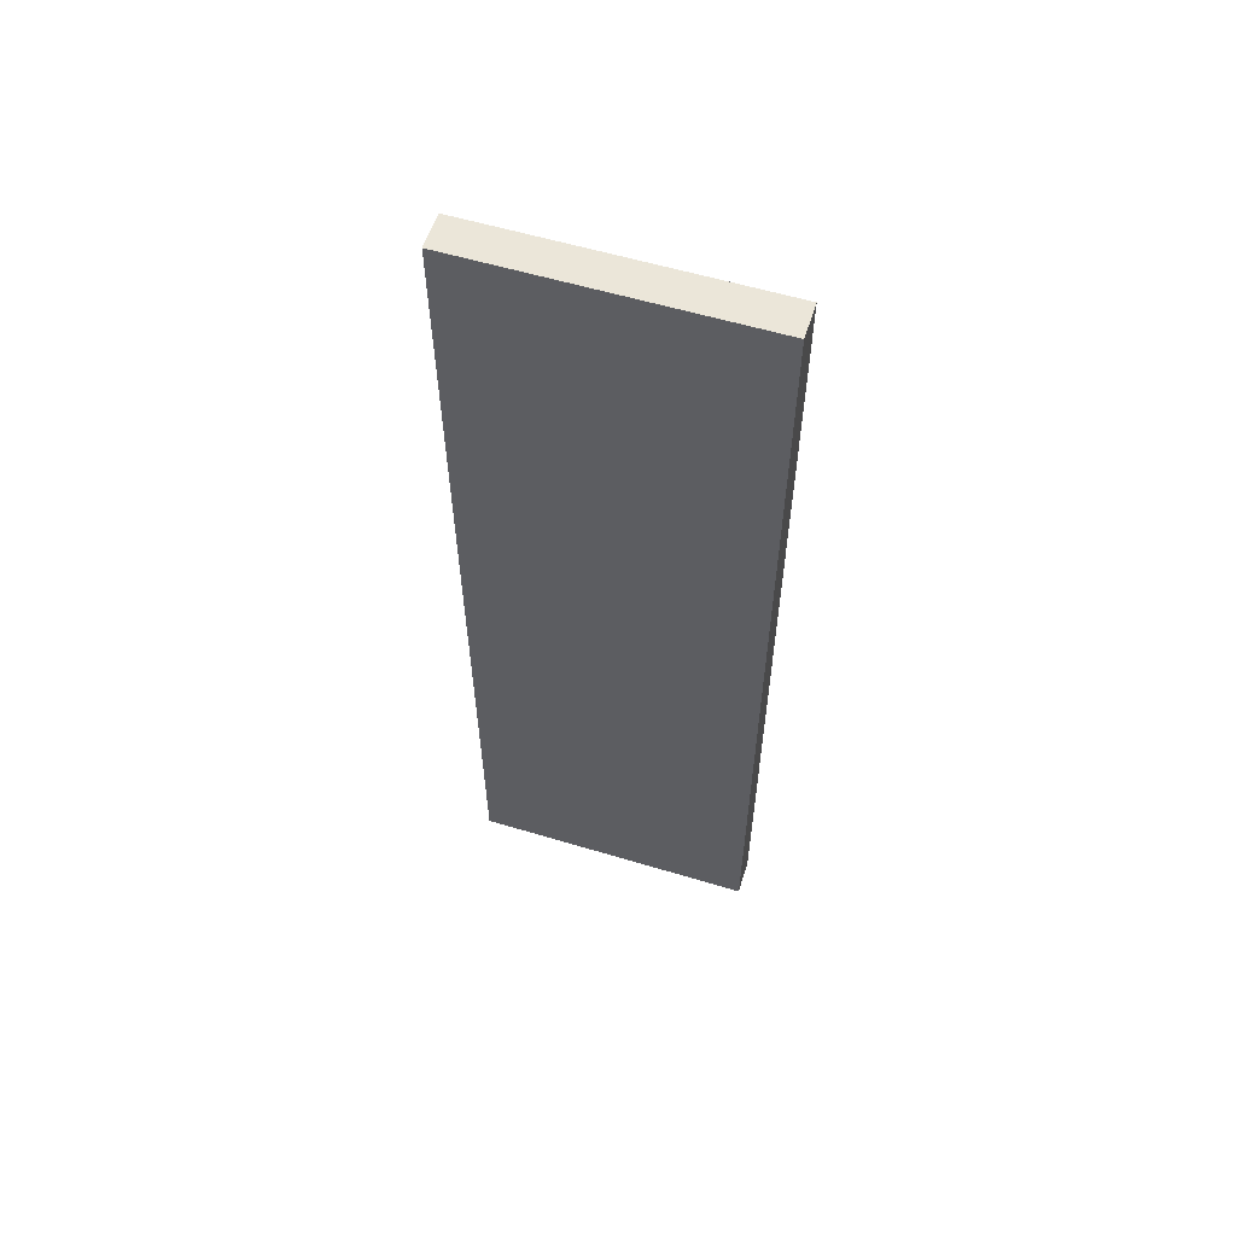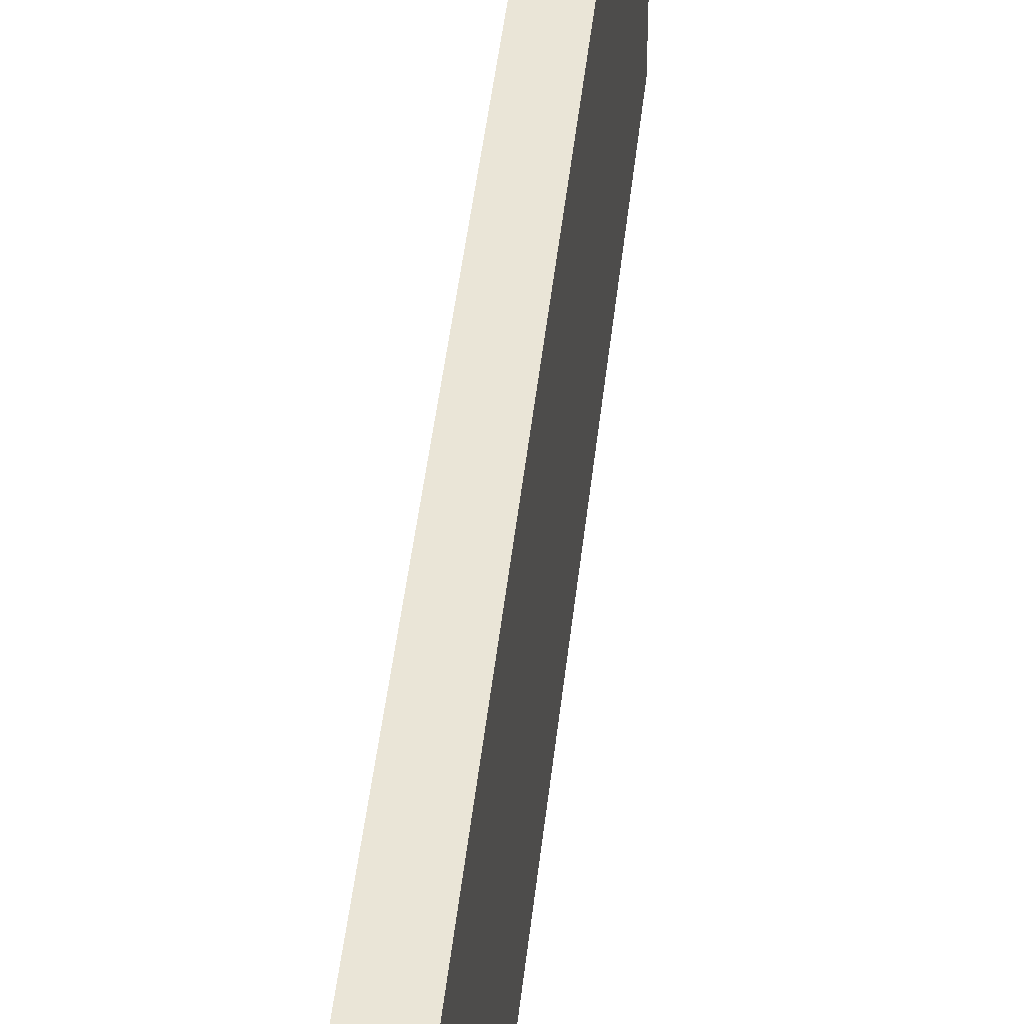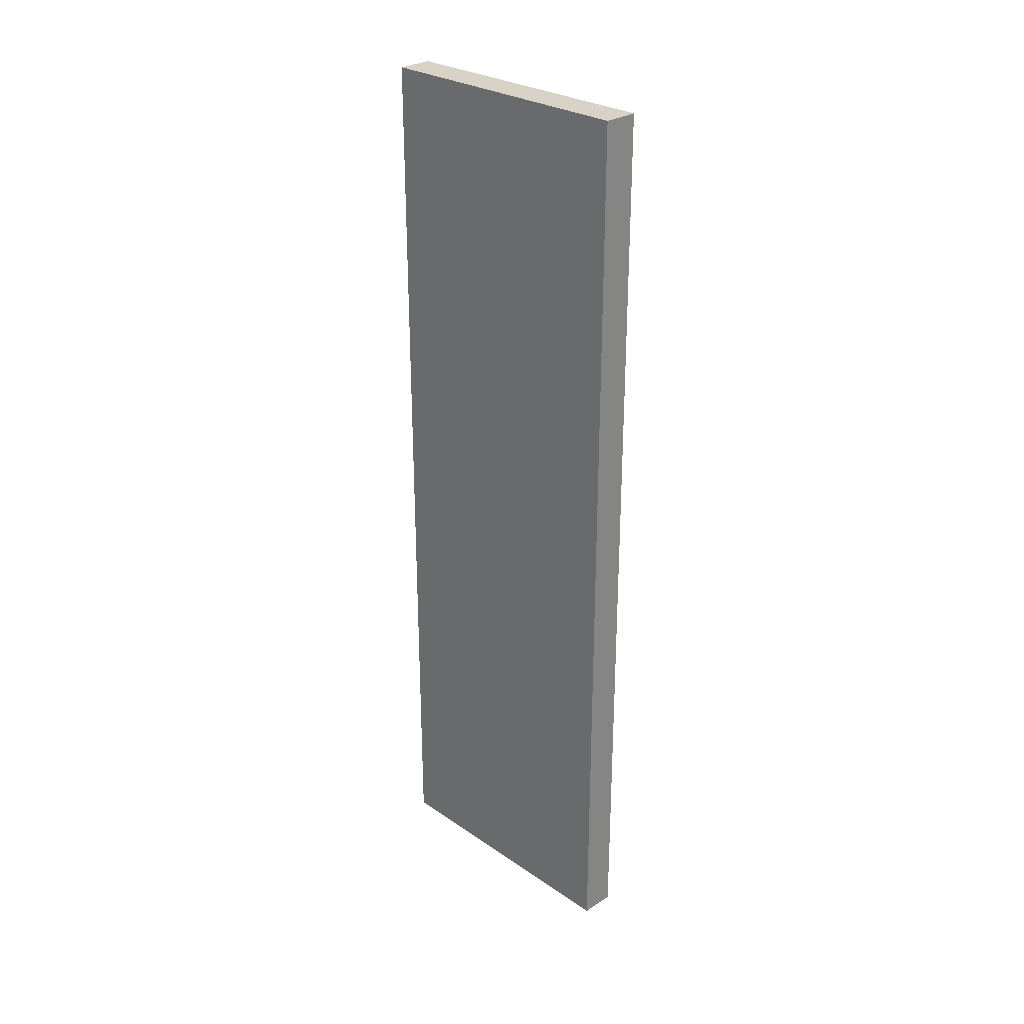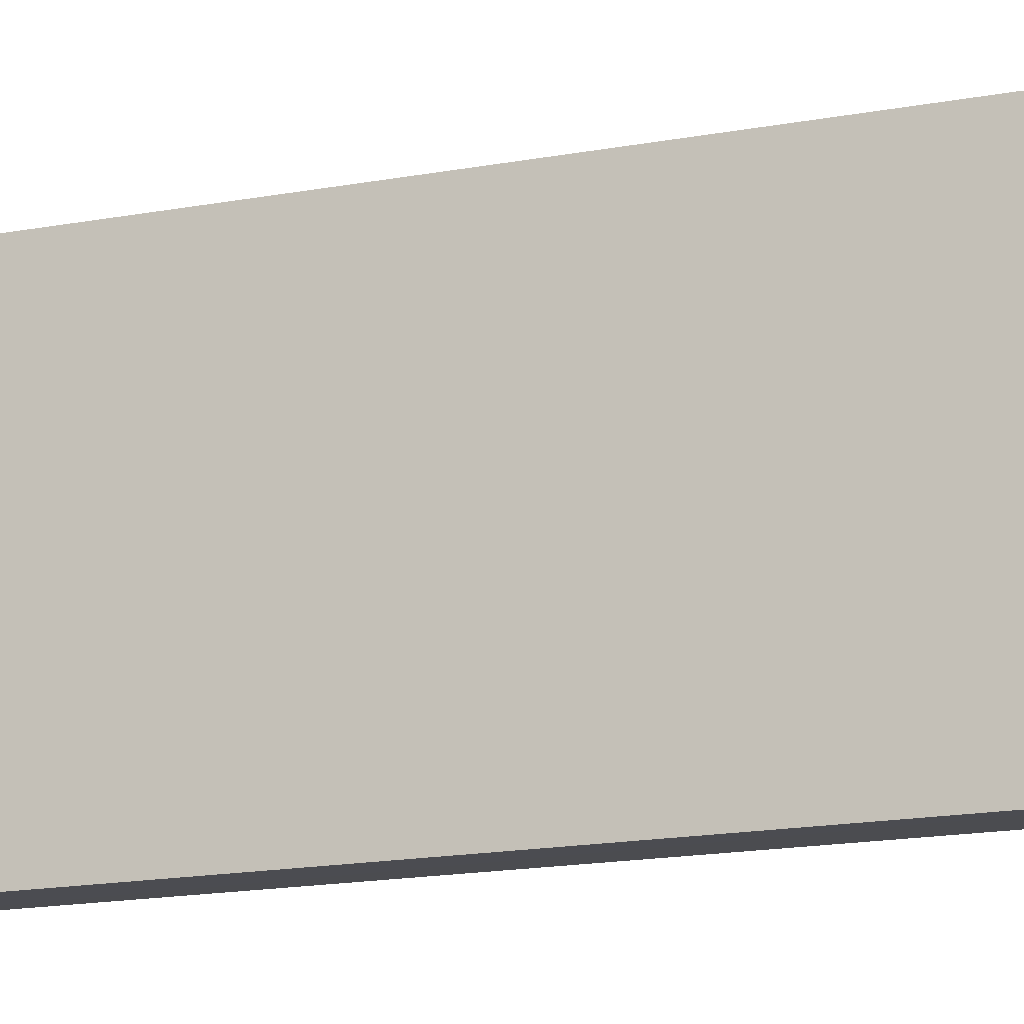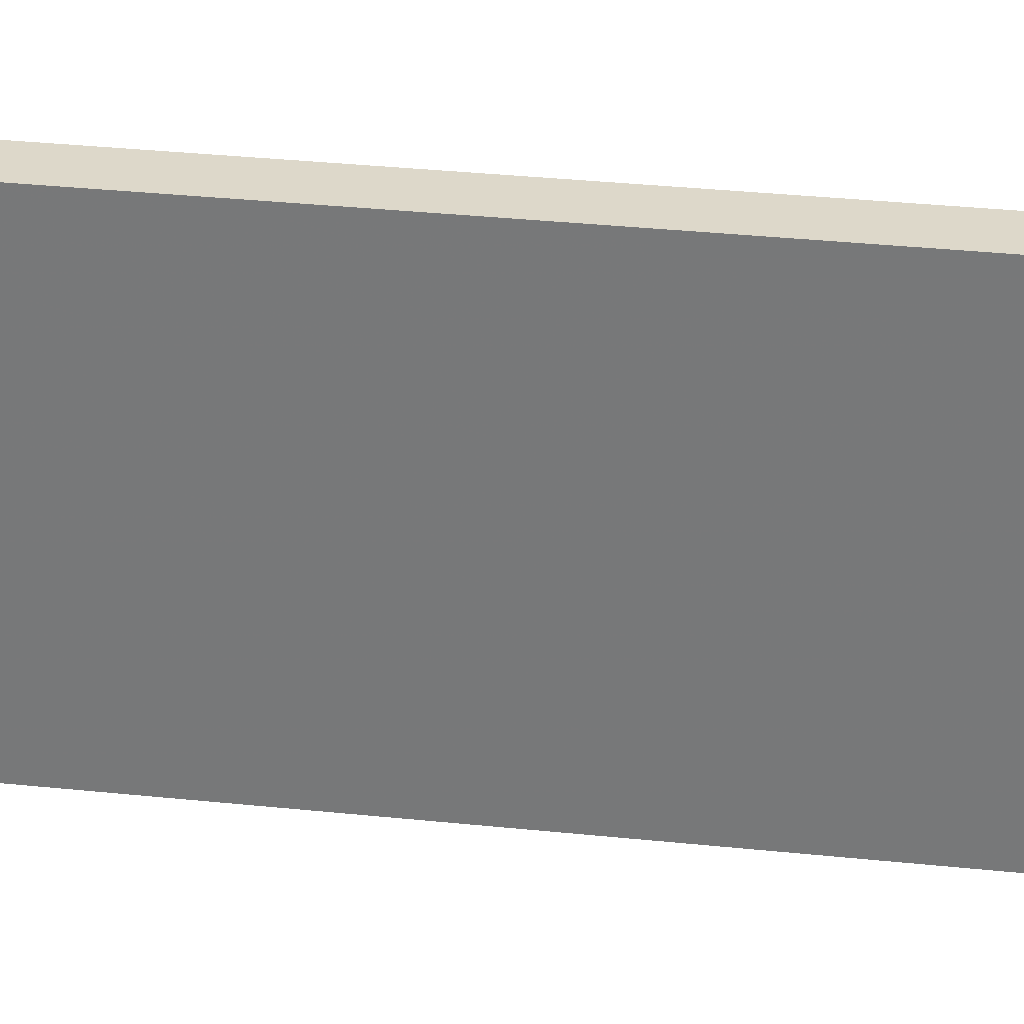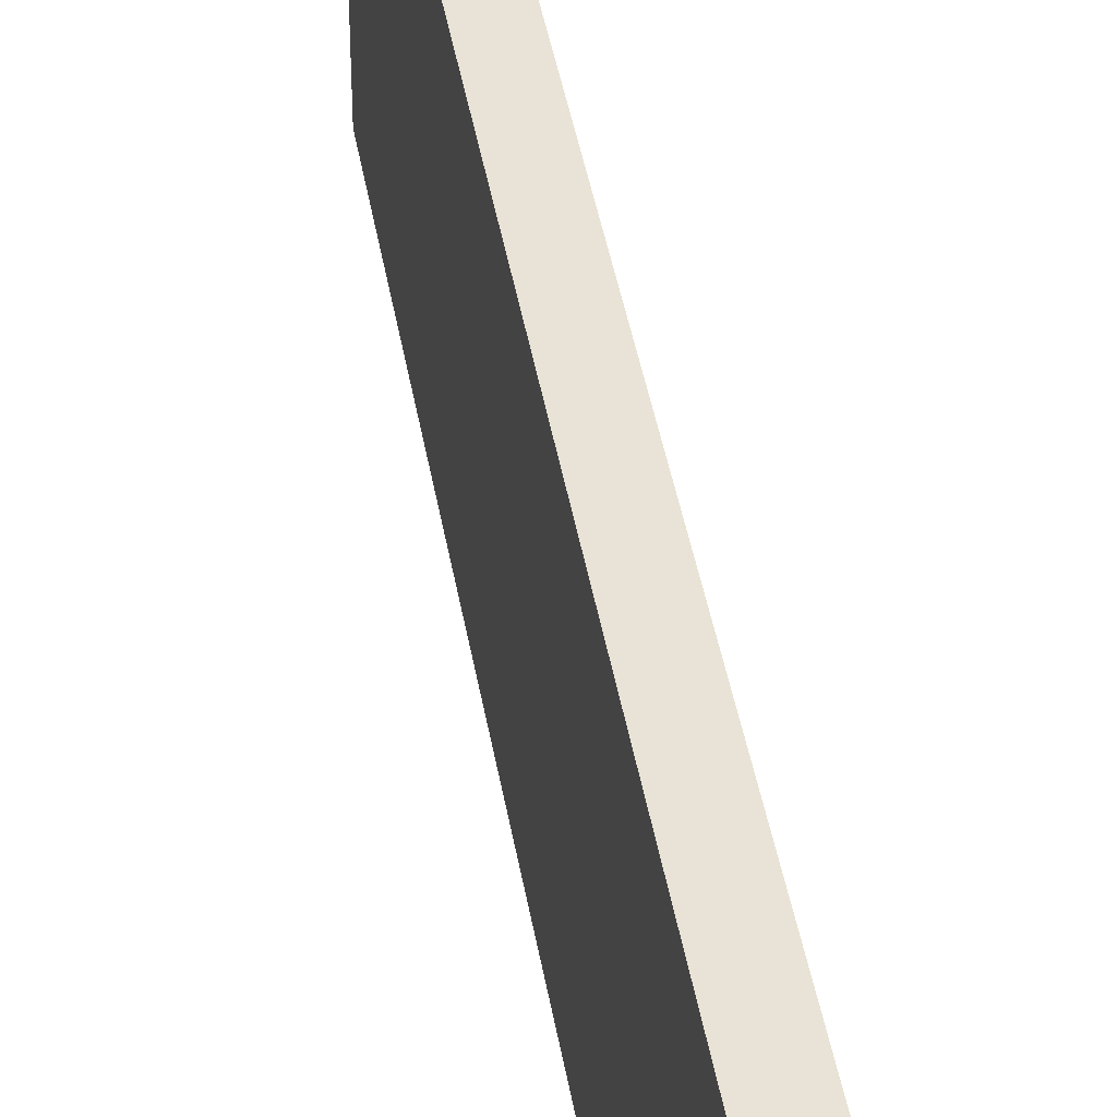
<metadata>
{"format":"obj","ext":"obj","renderer":"f3d","projection":"perspective","resolution":1024,"background":"white","views":[{"elev":58.0,"azim":107.3,"up":"+Y"},{"elev":44.0,"azim":6.1,"up":"+Z"},{"elev":27.9,"azim":-44.2,"up":"+Y"},{"elev":-15.4,"azim":112.4,"up":"+Z"},{"elev":31.2,"azim":98.7,"up":"+Z"},{"elev":41.7,"azim":170.6,"up":"+Z"}]}
</metadata>
<code>
o 9236
v 2224 1879 16.88
v 2224 1879 16.8
v 2224 1879 16.88
v 2224 1879 16.8
v 2224 1879 16.8
v 2224 1879 16.8
v 2224 1879 16.88
v 2224 1879 16.8
v 2224 1879 16.88
v 2224 1879 16.88
v 2224 1879 16.88
v 2224 1879 16.8
f 1 2 3
f 4 2 5
f 1 6 5
f 7 2 8
f 4 9 8
f 1 9 10
f 7 6 10
f 4 11 10
f 7 11 3
f 12 9 3
f 12 6 8
f 12 11 5

</code>
